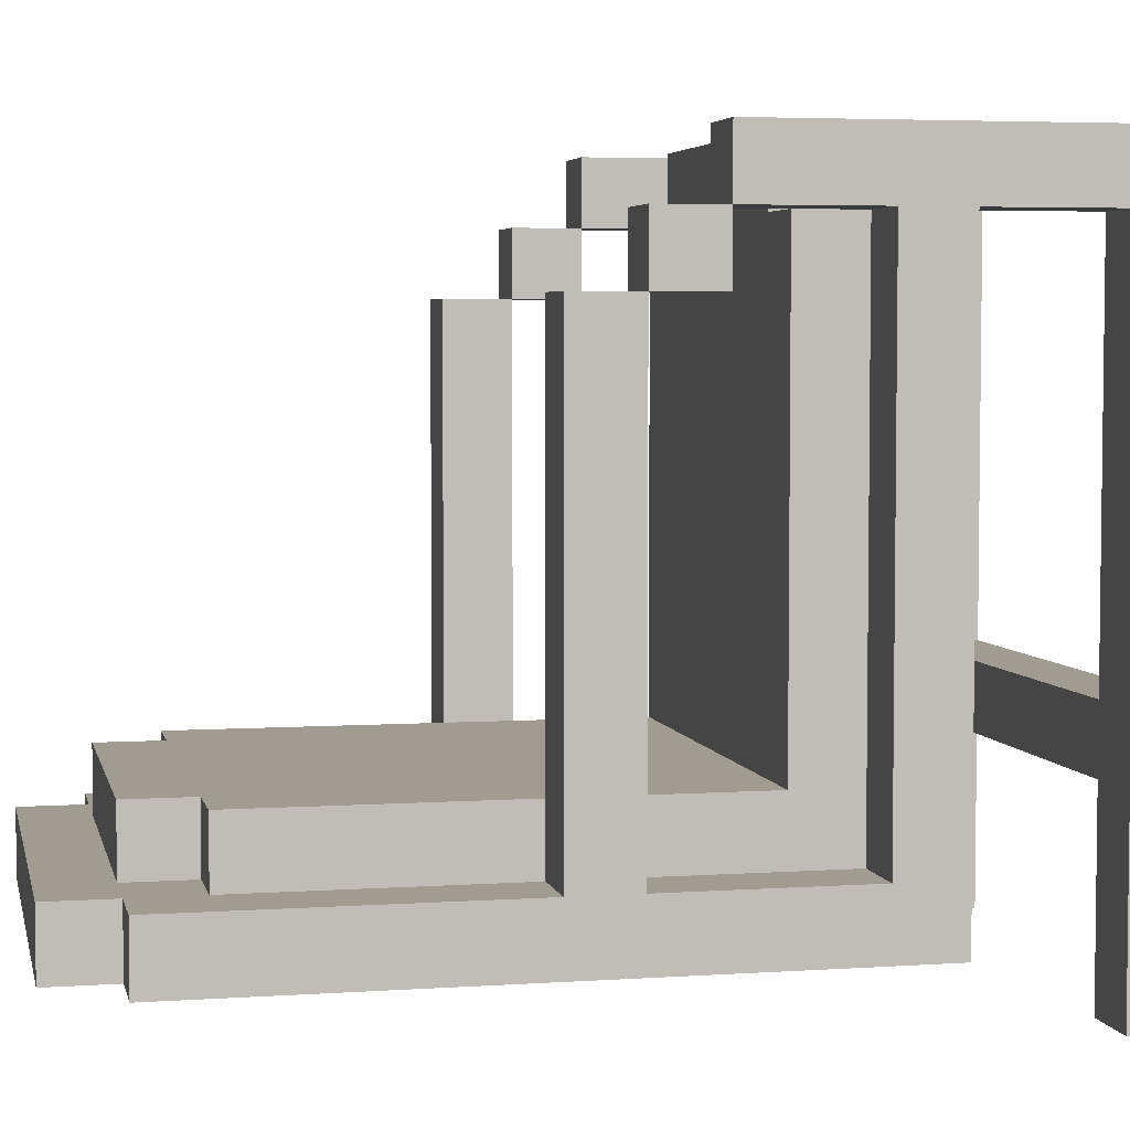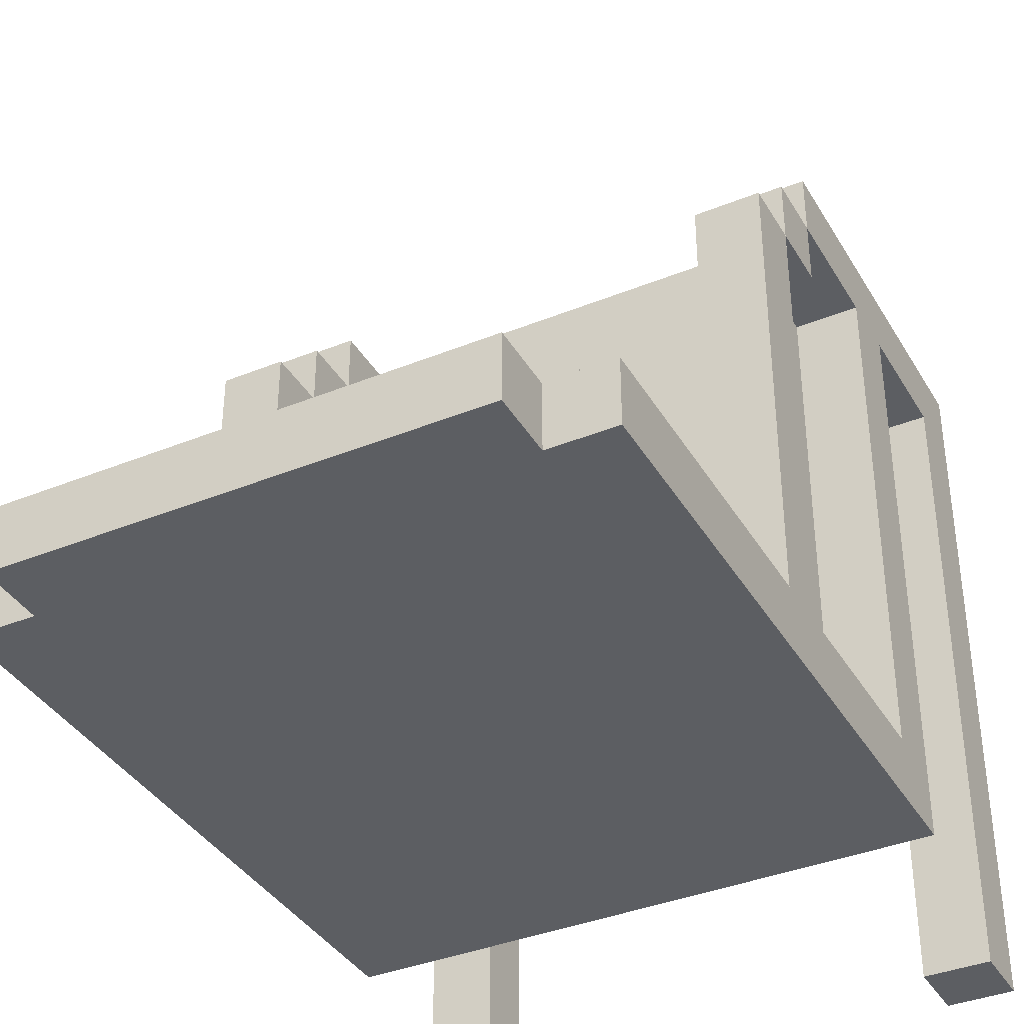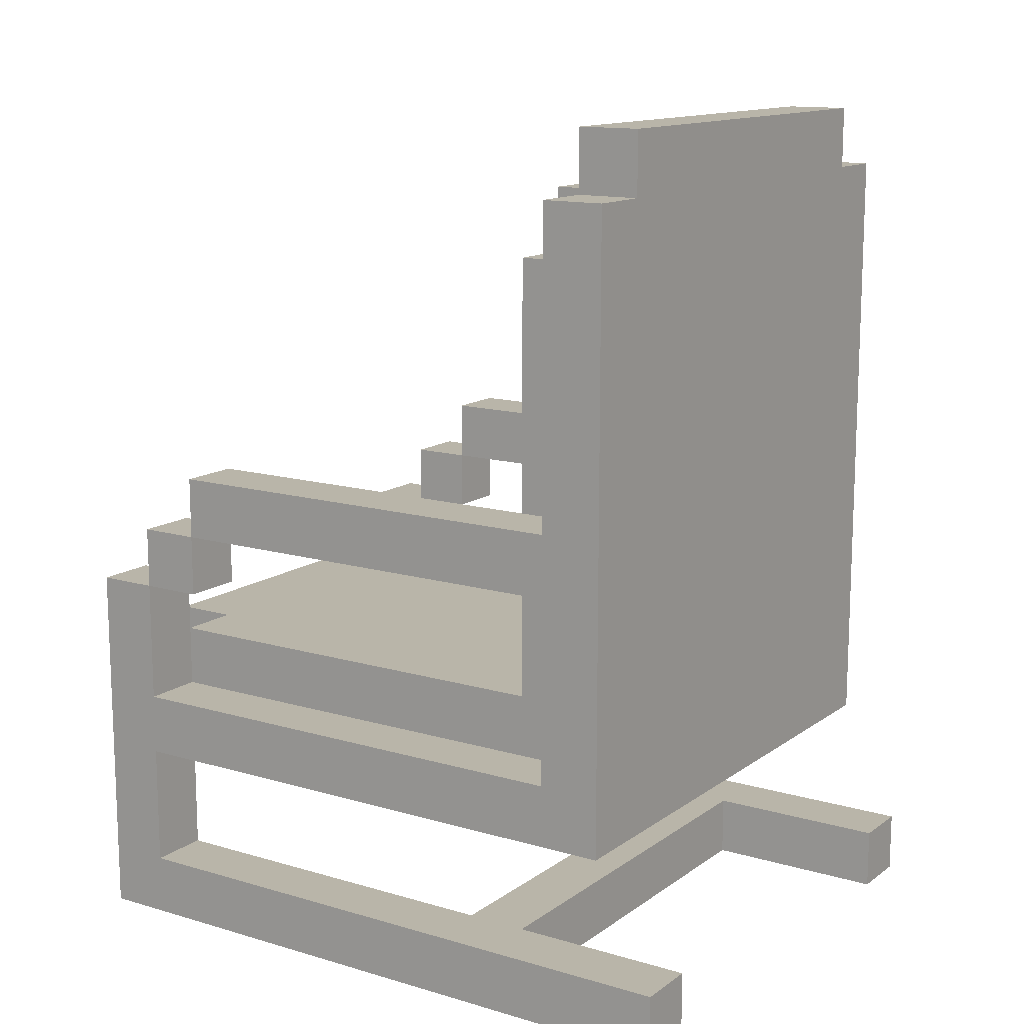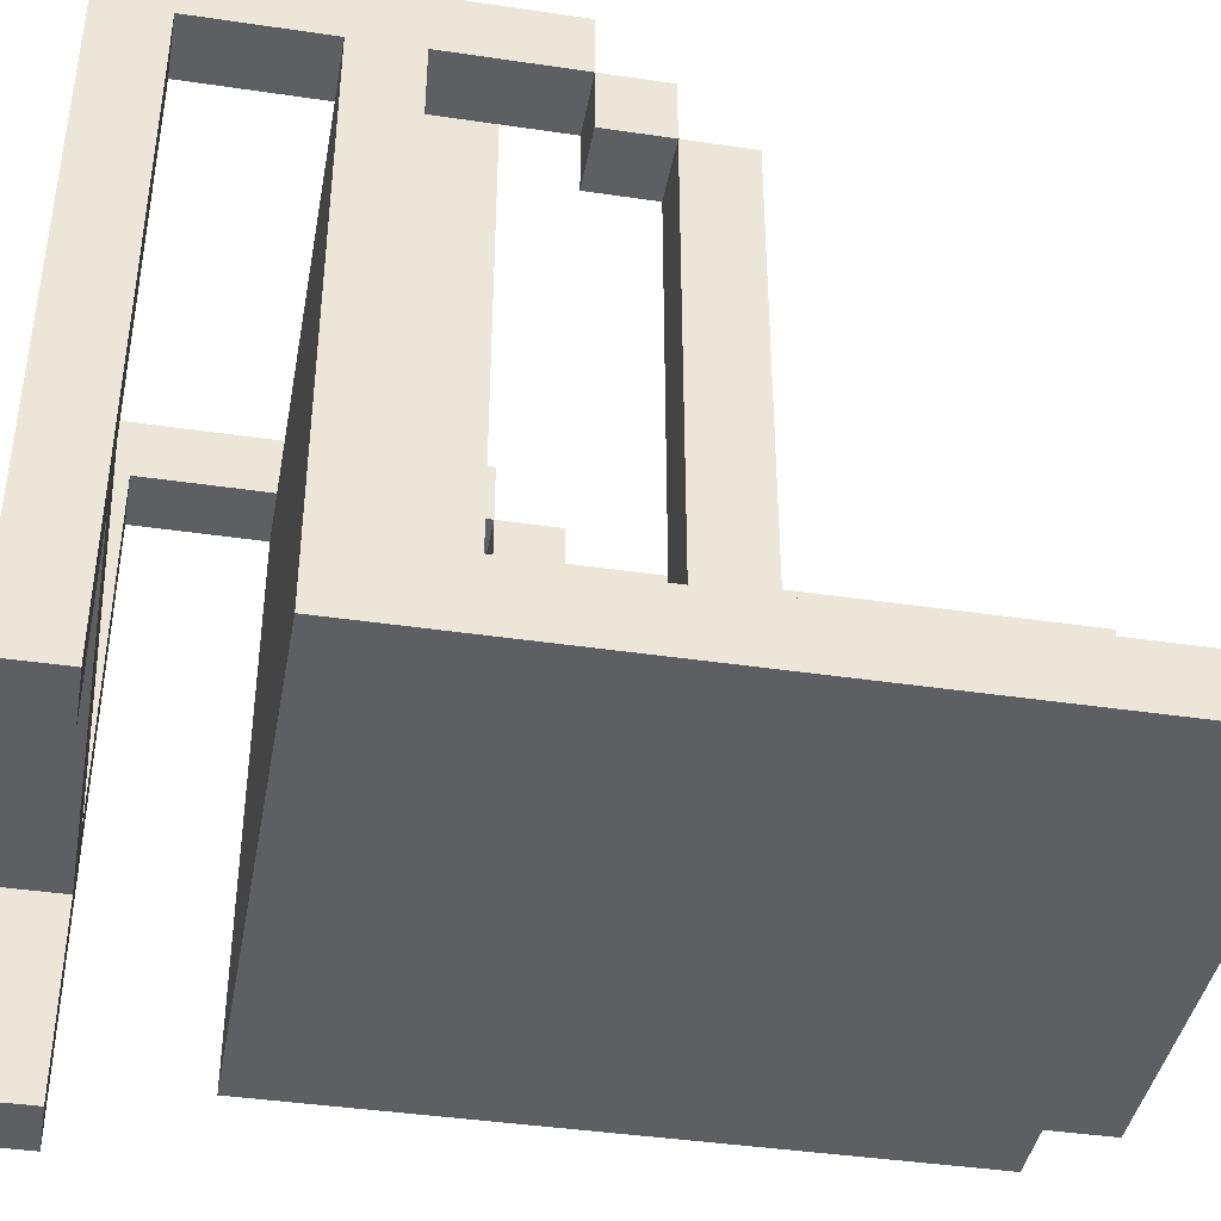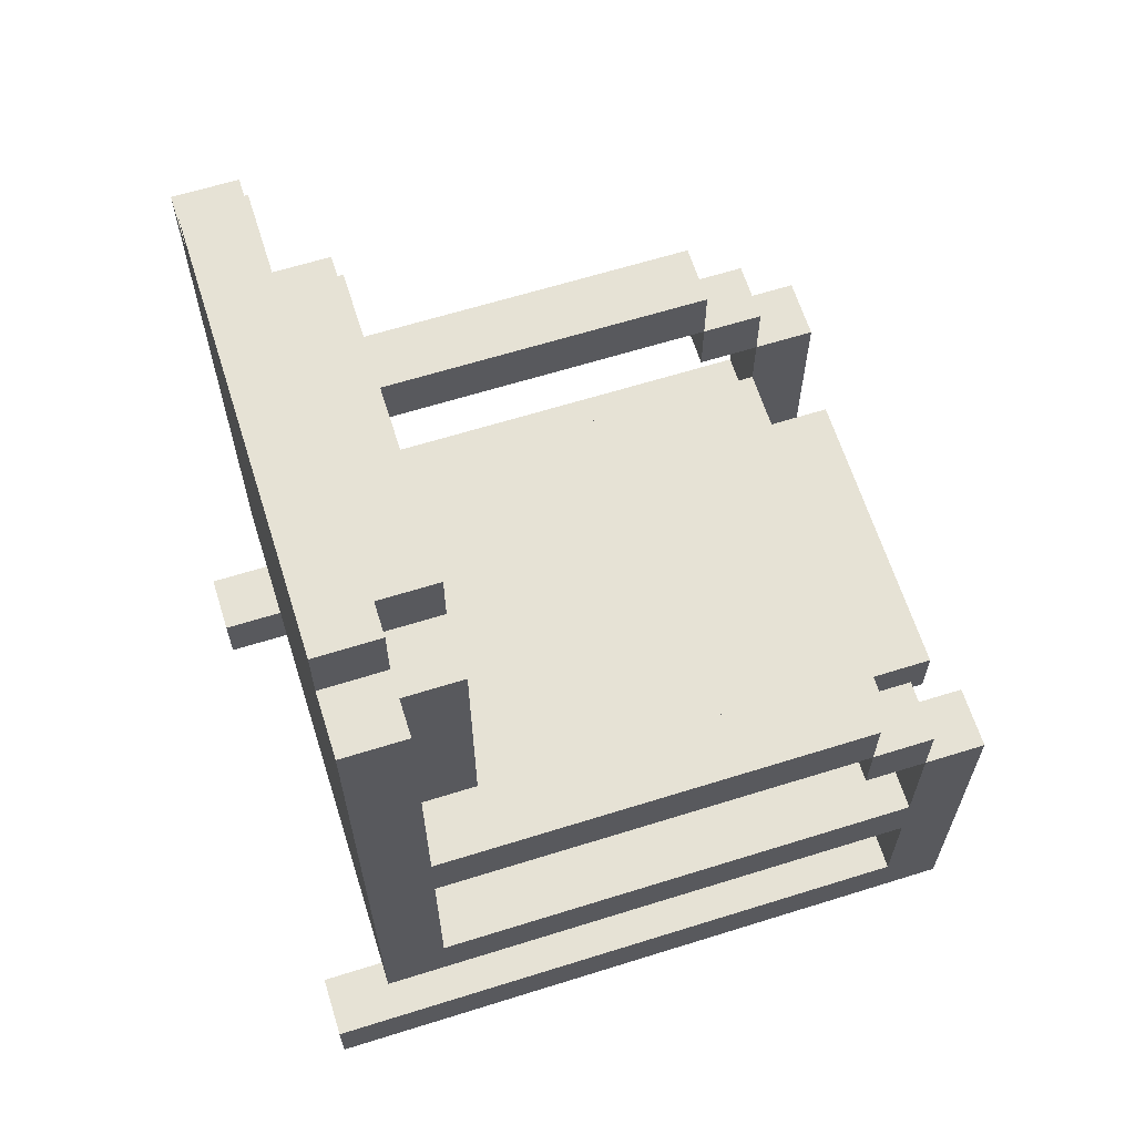
<metadata>
{"format":"obj","ext":"obj","renderer":"f3d","projection":"perspective","resolution":1024,"background":"white","views":[{"elev":4.5,"azim":-102.3,"up":"+Z"},{"elev":-37.8,"azim":-152.6,"up":"+Z"},{"elev":13.4,"azim":123.4,"up":"+Y"},{"elev":-41.0,"azim":79.8,"up":"+Z"},{"elev":64.0,"azim":-107.5,"up":"+Y"}]}
</metadata>
<code>
o
v -5.8 0.1 6.1
v -5.8 0.1 5
v -5.8 0.2 6
v -5.8 0.2 5
v -5.8 0.4 6
v -5.8 0.4 5.1
v -5.8 0.5 6
v -5.8 0.5 5.2
v -5.8 0.7 6.1
v -5.8 0.7 6
v -5.8 0.7 5.9
v -5.8 0.8 6
v -5.8 0.8 5.9
v -5.8 0.8 5.2
v -5.8 0.9 5.9
v -5.8 0.9 5.2
v -5.8 1.4 5.2
v -5.8 1.4 5.1
v -5.7 0.5 6
v -5.7 0.5 5.9
v -5.7 0.5 5.8
v -5.7 0.5 5.7
v -5.7 0.5 5.6
v -5.7 0.5 5.5
v -5.7 0.5 5.4
v -5.7 0.5 5.2
v -5.7 0.6 6
v -5.7 0.6 5.9
v -5.7 0.6 5.8
v -5.7 0.6 5.7
v -5.7 0.6 5.6
v -5.7 0.6 5.5
v -5.7 0.6 5.4
v -5.7 0.6 5.3
v -5.7 0.7 5.3
v -5.7 0.7 5.2
v -5.7 0.8 5.3
v -5.7 0.8 5.2
v -5.7 0.9 5.3
v -5.7 0.9 5.2
v -5.7 1 5.3
v -5.7 1 5.2
v -5.7 1.1 5.3
v -5.7 1.1 5.2
v -5.7 1.2 5.3
v -5.7 1.2 5.2
v -5.7 1.3 5.3
v -5.7 1.3 5.2
v -5.7 1.4 5.2
v -5.7 1.4 5.1
v -5.7 1.5 5.2
v -5.7 1.5 5.1
v -5.6 0.5 6.1
v -5.6 0.5 6
v -5.6 0.6 6.1
v -5.6 0.6 6
v -5.6 1.3 5.3
v -5.6 1.3 5.2
v -5.6 1.4 5.3
v -5.6 1.4 5.2
v -5 0.1 6.1
v -5 0.1 5.4
v -5 0.1 5.3
v -5 0.1 5
v -5 0.2 6
v -5 0.2 5.4
v -5 0.2 5.3
v -5 0.2 5
v -5 0.4 6
v -5 0.5 6
v -5 0.6 6
v -5 0.7 6.1
v -5 0.7 6
v -5 0.7 5.9
v -5 0.8 6
v -5 0.8 5.9
v -5 0.8 5.3
v -5 0.9 5.9
v -5 0.9 5.3
v -5.7 0.1 6.1
v -5.7 0.1 5.4
v -5.7 0.1 5.3
v -5.7 0.1 5
v -5.7 0.2 6
v -5.7 0.2 5.4
v -5.7 0.2 5.3
v -5.7 0.2 5
v -5.7 0.4 6
v -5.7 0.5 6
v -5.7 0.6 6
v -5.7 0.7 6.1
v -5.7 0.7 6
v -5.7 0.7 5.9
v -5.7 0.8 6
v -5.7 0.8 5.9
v -5.7 0.8 5.3
v -5.7 0.9 5.9
v -5.7 0.9 5.3
v -5.1 0.5 6.1
v -5.1 0.5 6
v -5.1 0.6 6.1
v -5.1 0.6 6
v -5.1 1.3 5.3
v -5.1 1.3 5.2
v -5.1 1.4 5.3
v -5.1 1.4 5.2
v -5 0.5 6
v -5 0.5 5.9
v -5 0.5 5.8
v -5 0.5 5.7
v -5 0.5 5.6
v -5 0.5 5.5
v -5 0.5 5.4
v -5 0.5 5.2
v -5 0.6 6
v -5 0.6 5.9
v -5 0.6 5.8
v -5 0.6 5.7
v -5 0.6 5.6
v -5 0.6 5.5
v -5 0.6 5.4
v -5 0.6 5.3
v -5 0.7 5.3
v -5 0.7 5.2
v -5 0.8 5.3
v -5 0.8 5.2
v -5 0.9 5.3
v -5 0.9 5.2
v -5 1 5.3
v -5 1 5.2
v -5 1.1 5.3
v -5 1.1 5.2
v -5 1.2 5.3
v -5 1.2 5.2
v -5 1.3 5.3
v -5 1.3 5.2
v -5 1.4 5.2
v -5 1.4 5.1
v -5 1.5 5.2
v -5 1.5 5.1
v -4.9 0.1 6.1
v -4.9 0.1 5
v -4.9 0.2 6
v -4.9 0.2 5
v -4.9 0.4 6
v -4.9 0.4 5.1
v -4.9 0.5 6
v -4.9 0.5 5.2
v -4.9 0.7 6.1
v -4.9 0.7 6
v -4.9 0.7 5.9
v -4.9 0.8 6
v -4.9 0.8 5.9
v -4.9 0.8 5.2
v -4.9 0.9 5.9
v -4.9 0.9 5.2
v -4.9 1.4 5.2
v -4.9 1.4 5.1
v -5.8 0.1 6.1
v -5.8 0.7 6.1
v -5.7 0.1 6.1
v -5.7 0.7 6.1
v -5.6 0.5 6.1
v -5.6 0.6 6.1
v -5.1 0.5 6.1
v -5.1 0.6 6.1
v -5 0.1 6.1
v -5 0.7 6.1
v -4.9 0.1 6.1
v -4.9 0.7 6.1
v -5.8 0.7 6
v -5.8 0.8 6
v -5.7 0.4 6
v -5.7 0.5 6
v -5.7 0.6 6
v -5.7 0.7 6
v -5.7 0.8 6
v -5.6 0.5 6
v -5.6 0.6 6
v -5.1 0.5 6
v -5.1 0.6 6
v -5 0.4 6
v -5 0.5 6
v -5 0.6 6
v -5 0.7 6
v -5 0.8 6
v -4.9 0.7 6
v -4.9 0.8 6
v -5.8 0.8 5.9
v -5.8 0.9 5.9
v -5.7 0.8 5.9
v -5.7 0.9 5.9
v -5 0.8 5.9
v -5 0.9 5.9
v -4.9 0.8 5.9
v -4.9 0.9 5.9
v -5.7 0.1 5.4
v -5.7 0.2 5.4
v -5 0.1 5.4
v -5 0.2 5.4
v -5.7 0.6 5.3
v -5.7 0.7 5.3
v -5.7 0.8 5.3
v -5.7 0.9 5.3
v -5.7 1 5.3
v -5.7 1.1 5.3
v -5.7 1.2 5.3
v -5.7 1.3 5.3
v -5.6 1.3 5.3
v -5.6 1.4 5.3
v -5.1 1.3 5.3
v -5.1 1.4 5.3
v -5 0.6 5.3
v -5 0.7 5.3
v -5 0.8 5.3
v -5 0.9 5.3
v -5 1 5.3
v -5 1.1 5.3
v -5 1.2 5.3
v -5 1.3 5.3
v -5.8 0.5 5.2
v -5.8 0.8 5.2
v -5.8 0.9 5.2
v -5.8 1.4 5.2
v -5.7 0.5 5.2
v -5.7 0.7 5.2
v -5.7 0.8 5.2
v -5.7 0.9 5.2
v -5.7 1 5.2
v -5.7 1.1 5.2
v -5.7 1.2 5.2
v -5.7 1.3 5.2
v -5.7 1.4 5.2
v -5.7 1.5 5.2
v -5.6 1.3 5.2
v -5.6 1.4 5.2
v -5.1 1.3 5.2
v -5.1 1.4 5.2
v -5 0.5 5.2
v -5 0.7 5.2
v -5 0.8 5.2
v -5 0.9 5.2
v -5 1 5.2
v -5 1.1 5.2
v -5 1.2 5.2
v -5 1.3 5.2
v -5 1.4 5.2
v -5 1.5 5.2
v -4.9 0.5 5.2
v -4.9 0.8 5.2
v -4.9 0.9 5.2
v -4.9 1.4 5.2
v -5.8 0.2 6
v -5.8 0.4 6
v -5.8 0.5 6
v -5.8 0.7 6
v -5.7 0.2 6
v -5.7 0.4 6
v -5.7 0.5 6
v -5.7 0.6 6
v -5.7 0.7 6
v -5 0.2 6
v -5 0.4 6
v -5 0.5 6
v -5 0.6 6
v -5 0.7 6
v -4.9 0.2 6
v -4.9 0.4 6
v -4.9 0.5 6
v -4.9 0.7 6
v -5.8 0.7 5.9
v -5.8 0.8 5.9
v -5.7 0.7 5.9
v -5.7 0.8 5.9
v -5 0.7 5.9
v -5 0.8 5.9
v -4.9 0.7 5.9
v -4.9 0.8 5.9
v -5.7 0.1 5.3
v -5.7 0.2 5.3
v -5 0.1 5.3
v -5 0.2 5.3
v -5.8 0.4 5.1
v -5.8 1.4 5.1
v -5.7 1.4 5.1
v -5.7 1.5 5.1
v -5 1.4 5.1
v -5 1.5 5.1
v -4.9 0.4 5.1
v -4.9 1.4 5.1
v -5.8 0.1 5
v -5.8 0.2 5
v -5.7 0.1 5
v -5.7 0.2 5
v -5 0.1 5
v -5 0.2 5
v -4.9 0.1 5
v -4.9 0.2 5
v -5.8 0.1 6.1
v -5.7 0.1 6.1
v -5 0.1 6.1
v -4.9 0.1 6.1
v -5.7 0.1 5.4
v -5 0.1 5.4
v -5.7 0.1 5.3
v -5 0.1 5.3
v -5.8 0.1 5
v -5.7 0.1 5
v -5 0.1 5
v -4.9 0.1 5
v -5.8 0.4 6
v -5.7 0.4 6
v -5 0.4 6
v -4.9 0.4 6
v -5.8 0.4 5.1
v -4.9 0.4 5.1
v -5.6 0.5 6.1
v -5.1 0.5 6.1
v -5.6 0.5 6
v -5.1 0.5 6
v -5.8 0.7 6
v -5.7 0.7 6
v -5 0.7 6
v -4.9 0.7 6
v -5.8 0.7 5.9
v -5.7 0.7 5.9
v -5 0.7 5.9
v -4.9 0.7 5.9
v -5.8 0.8 5.9
v -5.7 0.8 5.9
v -5 0.8 5.9
v -4.9 0.8 5.9
v -5.7 0.8 5.3
v -5 0.8 5.3
v -5.8 0.8 5.2
v -5.7 0.8 5.2
v -5 0.8 5.2
v -4.9 0.8 5.2
v -5.8 0.2 6
v -5.7 0.2 6
v -5 0.2 6
v -4.9 0.2 6
v -5.7 0.2 5.4
v -5 0.2 5.4
v -5.7 0.2 5.3
v -5 0.2 5.3
v -5.8 0.2 5
v -5.7 0.2 5
v -5 0.2 5
v -4.9 0.2 5
v -5.8 0.5 6
v -5.7 0.5 6
v -5 0.5 6
v -4.9 0.5 6
v -5.7 0.5 5.9
v -5 0.5 5.9
v -5.7 0.5 5.8
v -5 0.5 5.8
v -5.7 0.5 5.7
v -5 0.5 5.7
v -5.7 0.5 5.6
v -5 0.5 5.6
v -5.7 0.5 5.5
v -5 0.5 5.5
v -5.7 0.5 5.4
v -5 0.5 5.4
v -5.8 0.5 5.2
v -5.7 0.5 5.2
v -5 0.5 5.2
v -4.9 0.5 5.2
v -5.6 0.6 6.1
v -5.1 0.6 6.1
v -5.7 0.6 6
v -5.6 0.6 6
v -5.1 0.6 6
v -5 0.6 6
v -5.7 0.6 5.9
v -5 0.6 5.9
v -5.7 0.6 5.8
v -5 0.6 5.8
v -5.7 0.6 5.7
v -5 0.6 5.7
v -5.7 0.6 5.6
v -5 0.6 5.6
v -5.7 0.6 5.5
v -5 0.6 5.5
v -5.7 0.6 5.4
v -5 0.6 5.4
v -5.7 0.6 5.3
v -5 0.6 5.3
v -5.8 0.7 6.1
v -5.7 0.7 6.1
v -5 0.7 6.1
v -4.9 0.7 6.1
v -5.8 0.7 6
v -5.7 0.7 6
v -5 0.7 6
v -4.9 0.7 6
v -5.8 0.8 6
v -5.7 0.8 6
v -5 0.8 6
v -4.9 0.8 6
v -5.8 0.8 5.9
v -5.7 0.8 5.9
v -5 0.8 5.9
v -4.9 0.8 5.9
v -5.8 0.9 5.9
v -5.7 0.9 5.9
v -5 0.9 5.9
v -4.9 0.9 5.9
v -5.7 0.9 5.3
v -5 0.9 5.3
v -5.8 0.9 5.2
v -5.7 0.9 5.2
v -5 0.9 5.2
v -4.9 0.9 5.2
v -5.7 1.3 5.3
v -5.6 1.3 5.3
v -5.1 1.3 5.3
v -5 1.3 5.3
v -5.7 1.3 5.2
v -5.6 1.3 5.2
v -5.1 1.3 5.2
v -5 1.3 5.2
v -5.6 1.4 5.3
v -5.1 1.4 5.3
v -5.8 1.4 5.2
v -5.7 1.4 5.2
v -5.6 1.4 5.2
v -5.1 1.4 5.2
v -5 1.4 5.2
v -4.9 1.4 5.2
v -5.8 1.4 5.1
v -5.7 1.4 5.1
v -5 1.4 5.1
v -4.9 1.4 5.1
v -5.7 1.5 5.2
v -5 1.5 5.2
v -5.7 1.5 5.1
v -5 1.5 5.1
f 3 2 1
f 4 2 3
f 5 3 1
f 7 5 1
f 7 6 5
f 8 6 7
f 9 7 1
f 10 7 9
f 12 11 10
f 13 11 12
f 14 6 8
f 15 14 13
f 16 6 14
f 16 14 15
f 17 6 16
f 18 6 17
f 27 20 19
f 28 21 20
f 28 20 27
f 29 22 21
f 29 21 28
f 30 23 22
f 30 22 29
f 31 24 23
f 31 23 30
f 32 25 24
f 32 24 31
f 33 26 25
f 33 25 32
f 34 26 33
f 35 26 34
f 36 26 35
f 37 36 35
f 38 36 37
f 41 40 39
f 42 40 41
f 43 42 41
f 44 42 43
f 45 44 43
f 46 44 45
f 47 46 45
f 48 46 47
f 51 50 49
f 52 50 51
f 55 54 53
f 56 54 55
f 59 58 57
f 60 58 59
f 65 62 61
f 66 62 65
f 67 64 63
f 68 64 67
f 69 65 61
f 70 69 61
f 71 70 61
f 72 71 61
f 73 71 72
f 75 74 73
f 76 74 75
f 78 77 76
f 79 77 78
f 80 81 84
f 84 81 85
f 82 83 86
f 86 83 87
f 80 84 88
f 80 88 89
f 80 89 90
f 80 90 91
f 91 90 92
f 92 93 94
f 94 93 95
f 95 96 97
f 97 96 98
f 99 100 101
f 101 100 102
f 103 104 105
f 105 104 106
f 107 108 115
f 108 109 116
f 115 108 116
f 109 110 117
f 116 109 117
f 110 111 118
f 117 110 118
f 111 112 119
f 118 111 119
f 112 113 120
f 119 112 120
f 113 114 121
f 120 113 121
f 121 114 122
f 122 114 123
f 123 114 124
f 123 124 125
f 125 124 126
f 127 128 129
f 129 128 130
f 129 130 131
f 131 130 132
f 131 132 133
f 133 132 134
f 133 134 135
f 135 134 136
f 137 138 139
f 139 138 140
f 141 142 143
f 143 142 144
f 141 143 145
f 141 145 147
f 145 146 147
f 147 146 148
f 141 147 149
f 149 147 150
f 150 151 152
f 152 151 153
f 148 146 154
f 153 154 155
f 154 146 156
f 155 154 156
f 156 146 157
f 157 146 158
f 161 160 159
f 162 160 161
f 165 164 163
f 166 164 165
f 169 168 167
f 170 168 169
f 176 172 171
f 177 172 176
f 178 175 174
f 178 174 173
f 179 175 178
f 180 178 173
f 182 180 173
f 183 181 180
f 183 180 182
f 184 181 183
f 187 186 185
f 188 186 187
f 191 190 189
f 192 190 191
f 195 194 193
f 196 194 195
f 199 198 197
f 200 198 199
f 209 208 207
f 211 209 207
f 211 210 209
f 212 210 211
f 213 202 201
f 214 203 202
f 214 202 213
f 215 204 203
f 215 203 214
f 216 205 204
f 216 204 215
f 217 206 205
f 217 205 216
f 218 207 206
f 218 206 217
f 219 211 207
f 219 207 218
f 220 211 219
f 225 222 221
f 226 222 225
f 227 222 226
f 228 224 223
f 229 224 228
f 230 224 229
f 231 224 230
f 232 224 231
f 233 224 232
f 235 234 233
f 235 233 232
f 236 234 235
f 238 234 236
f 246 238 237
f 247 234 238
f 247 238 246
f 248 234 247
f 249 240 239
f 249 241 240
f 250 241 249
f 251 246 245
f 251 245 244
f 251 247 246
f 251 243 242
f 251 244 243
f 252 247 251
f 253 254 257
f 257 254 258
f 255 256 259
f 259 256 260
f 260 256 261
f 262 263 267
f 267 263 268
f 265 266 269
f 264 265 269
f 269 266 270
f 271 272 273
f 273 272 274
f 275 276 277
f 277 276 278
f 279 280 281
f 281 280 282
f 283 284 285
f 283 285 287
f 285 286 287
f 287 286 288
f 283 287 289
f 289 287 290
f 291 292 293
f 293 292 294
f 295 296 297
f 297 296 298
f 303 300 299
f 304 302 301
f 305 303 299
f 305 304 303
f 306 302 304
f 306 304 305
f 307 305 299
f 308 305 307
f 309 302 306
f 310 302 309
f 315 312 311
f 315 314 313
f 315 313 312
f 316 314 315
f 319 318 317
f 320 318 319
f 325 322 321
f 326 322 325
f 327 324 323
f 328 324 327
f 333 330 329
f 334 332 331
f 335 333 329
f 336 333 335
f 337 332 334
f 338 332 337
f 339 340 343
f 341 342 344
f 339 343 345
f 343 344 345
f 344 342 346
f 345 344 346
f 339 345 347
f 347 345 348
f 346 342 349
f 349 342 350
f 351 352 355
f 353 354 356
f 351 355 357
f 356 354 358
f 351 357 359
f 358 354 360
f 351 359 361
f 360 354 362
f 351 361 363
f 362 354 364
f 351 363 365
f 364 354 366
f 351 365 367
f 367 365 368
f 366 354 369
f 369 354 370
f 371 372 374
f 374 372 375
f 373 374 377
f 375 376 377
f 374 375 377
f 377 376 378
f 377 378 379
f 379 378 380
f 379 380 381
f 381 380 382
f 381 382 383
f 383 382 384
f 383 384 385
f 385 384 386
f 385 386 387
f 387 386 388
f 387 388 389
f 389 388 390
f 391 392 395
f 395 392 396
f 393 394 397
f 397 394 398
f 399 400 403
f 403 400 404
f 401 402 405
f 405 402 406
f 407 408 411
f 409 410 412
f 407 411 413
f 413 411 414
f 412 410 415
f 415 410 416
f 417 418 421
f 421 418 422
f 419 420 423
f 423 420 424
f 425 426 429
f 429 426 430
f 427 428 433
f 433 428 434
f 431 432 435
f 435 432 436
f 437 438 439
f 439 438 440

</code>
